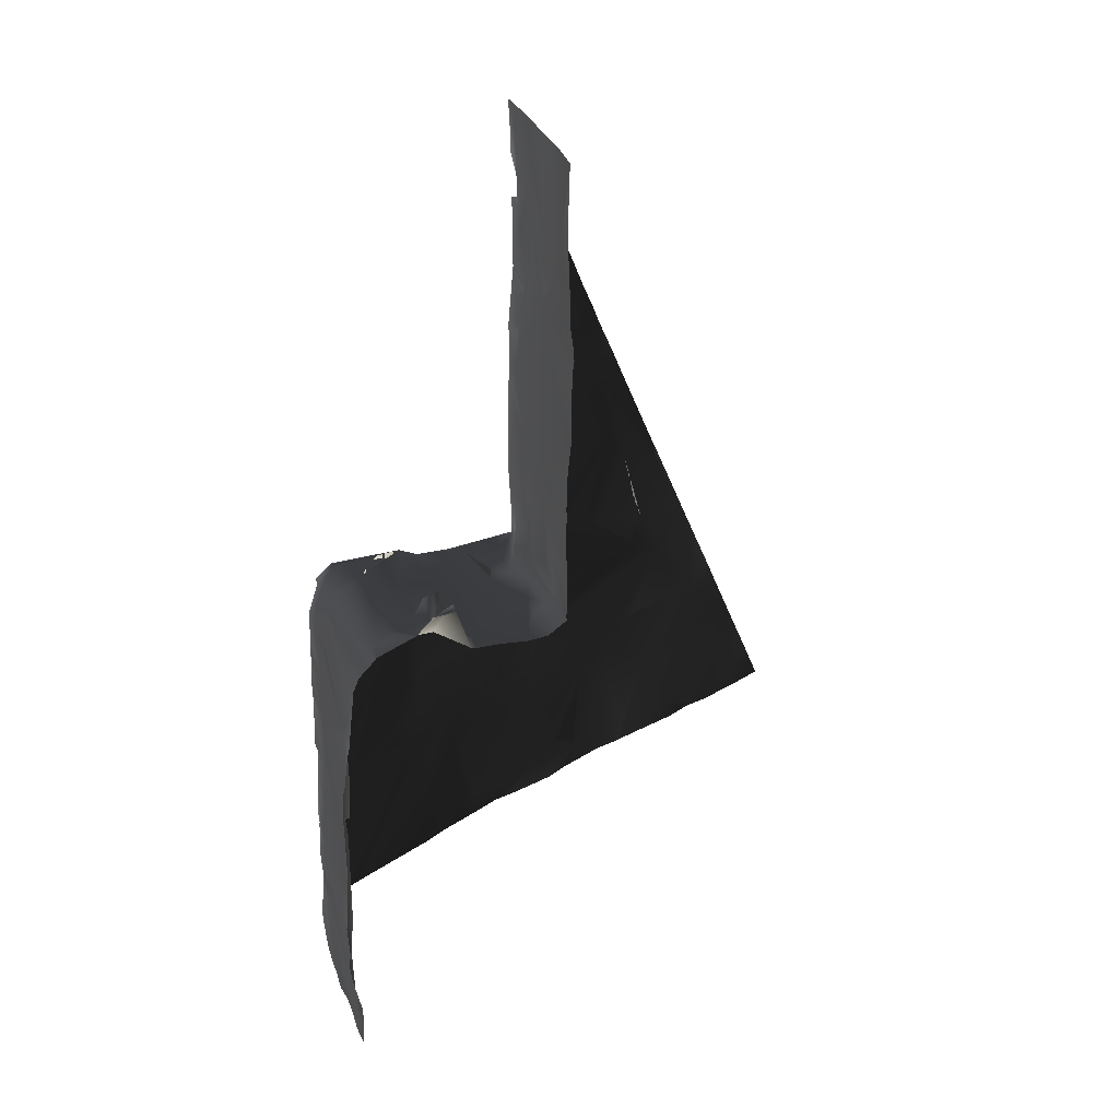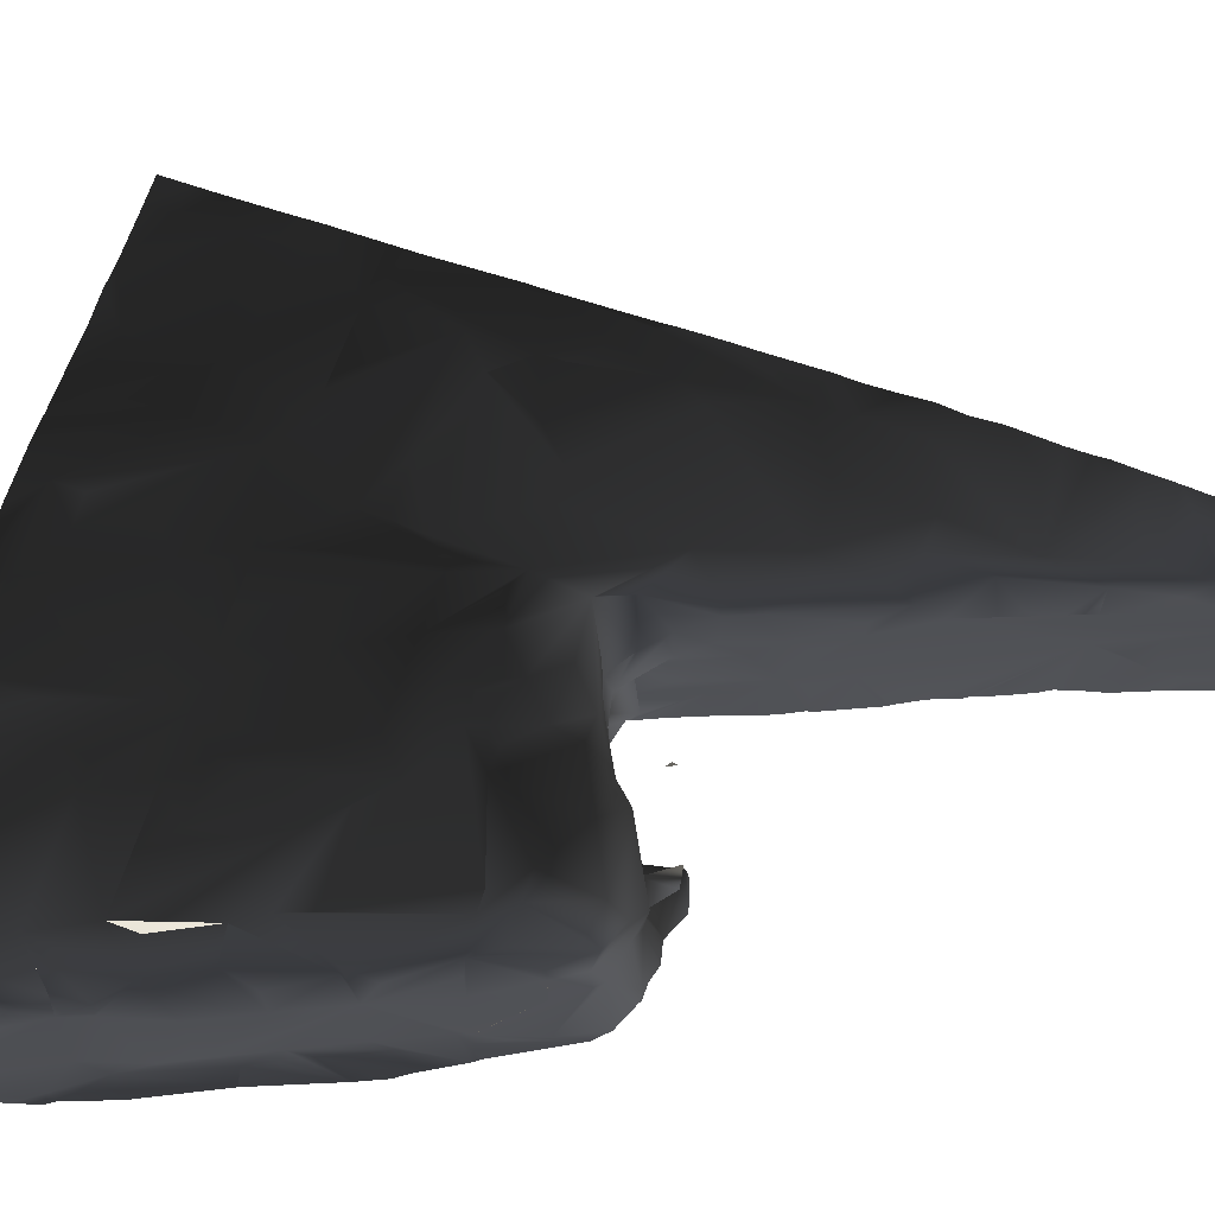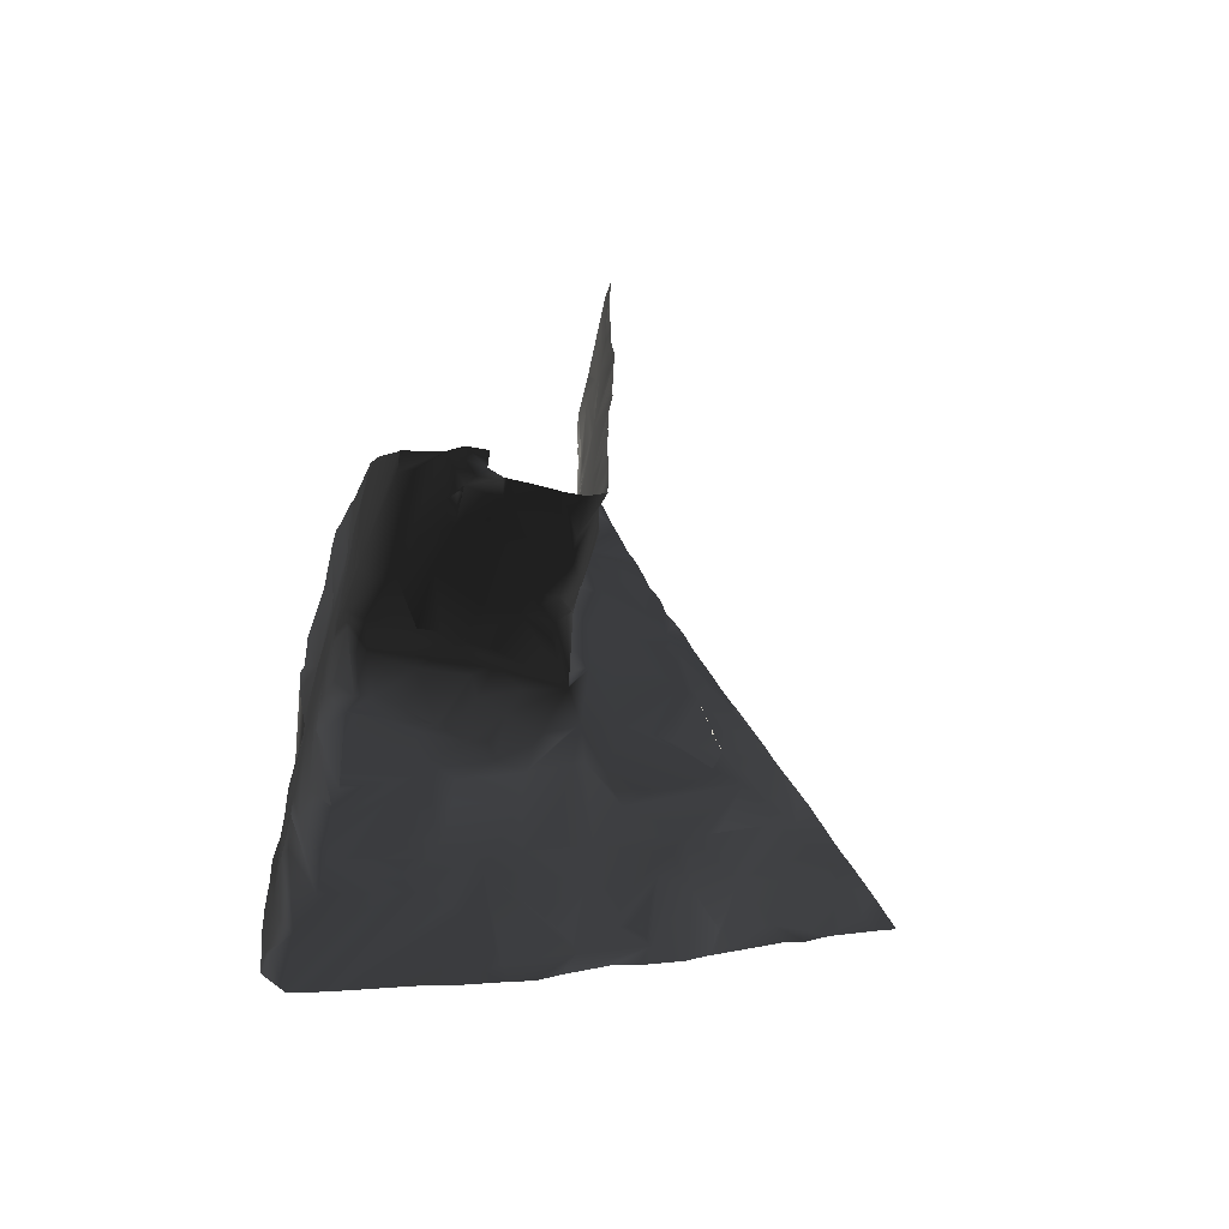
<metadata>
{"format":"obj","ext":"obj","renderer":"f3d","projection":"perspective","resolution":1024,"background":"white","views":[{"elev":33.4,"azim":-19.3,"up":"+Z"},{"elev":68.7,"azim":-92.9,"up":"+Y"},{"elev":-58.2,"azim":-13.3,"up":"+Z"}]}
</metadata>
<code>
v -3.708 1.472 1.015
v -3.71 1.472 1.101
v -3.696 1.512 1.106
v -3.712 1.472 1.186
v -3.694 1.512 1.15
v -3.71 1.475 1.187
v -3.71 1.472 1.189
v -3.665 1.532 1.075
v -3.65 1.537 1.038
v -3.694 1.512 1.15
v -3.717 1.471 0.6692
v -3.704 1.511 0.7579
v -3.707 1.472 0.8861
v -3.694 1.502 0.9343
v -3.679 1.529 0.6817
v -3.642 1.541 0.6966
v -3.686 1.524 0.808
v -3.602 1.551 0.8123
v -3.642 1.539 0.912
v -3.672 1.529 0.9863
v -3.57 1.551 0.8411
v -3.608 1.551 0.8823
v -3.582 1.551 0.8712
v -3.605 1.549 0.9269
v -3.62 1.547 0.964
v -3.567 1.551 0.7264
v -3.545 1.558 0.7784
v -3.53 1.553 0.7413
v -3.59 1.554 0.8898
v -3.709 1.511 0.4542
v -3.72 1.471 0.4608
v -3.719 1.471 0.4933
v -3.664 1.533 0.4292
v -3.671 1.531 0.5555
v -3.559 1.543 0.3848
v -3.597 1.548 0.5853
v -3.467 1.55 0.422
v -3.502 1.55 0.564
v -3.5 1.553 0.4517
v -3.523 1.553 0.6151
v -3.552 1.558 0.6893
v -3.426 1.552 0.4815
v -3.441 1.552 0.5186
v -3.471 1.555 0.5929
v -3.486 1.553 0.63
v -3.5 1.556 0.6671
v -3.515 1.561 0.7042
v -3.706 1.511 0.6413
v -3.604 1.54 0.2807
v -3.542 1.55 0.1332
v -3.448 1.547 0.2141
v -3.449 1.549 0.2164
v -3.428 1.549 0.2731
v -3.307 1.536 0.1846
v -3.292 1.534 0.1475
v -3.336 1.542 0.2588
v -3.351 1.542 0.296
v -3.418 1.55 0.3553
v -3.405 1.55 0.4036
v -3.396 1.547 0.4073
v -3.567 1.553 0.2956
v -3.515 1.55 0.2734
v -3.396 1.549 0.1919
v -3.44 1.55 0.3032
v -3.404 1.55 0.4282
v -3.441 1.549 -0.1712
v -3.499 1.547 0.02089
v -3.373 1.533 -0.1869
v -3.358 1.536 -0.224
v -3.418 1.544 -0.07554
v -3.321 1.538 -0.2091
v -3.444 1.549 0.04325
v -3.284 1.531 -0.1942
v -3.351 1.539 0.08055
v -3.225 1.528 -0.1272
v -3.21 1.528 -0.1643
v -3.254 1.536 -0.053
v -3.269 1.531 -0.01587
v -3.284 1.533 0.02124
v -3.314 1.541 0.09546
v -3.187 1.528 -0.1123
v -3.172 1.528 -0.1494
v -3.202 1.528 -0.07519
v -3.232 1.531 -0.0009598
v -3.247 1.533 0.03615
v -3.277 1.534 0.1104
v -3.447 1.549 -0.2167
v -3.462 1.551 -0.1796
v -3.492 1.556 -0.1054
v -3.462 1.552 0.03579
v -3.934 1.472 0.3505
v -3.9 1.471 0.3343
v -3.834 1.494 0.3176
v -3.838 1.471 0.3269
v -3.961 1.527 0.3099
v -3.871 1.514 0.3026
v -3.856 1.531 0.2655
v -3.782 1.518 0.2953
v -3.704 1.511 0.3698
v -3.703 1.511 0.327
v -3.879 1.539 0.2135
v -3.804 1.538 0.2433
v -3.741 1.551 0.2257
v -3.709 1.55 0.2197
v -3.618 1.55 0.1024
v -3.633 1.54 0.1395
v -3.667 1.55 0.1692
v -3.678 1.533 0.2509
v -3.878 1.561 -0.001995
v -3.871 1.576 0.08712
v -3.923 1.569 0.1093
v -3.953 1.564 0.1836
v -3.916 1.554 0.1985
v -3.864 1.561 0.1763
v -3.767 1.563 0.04274
v -3.812 1.571 0.1541
v -3.827 1.563 0.1912
v -3.76 1.565 0.1319
v -3.752 1.551 0.2211
v -3.685 1.555 0.1617
v -3.604 1.55 0.06529
v -3.705 1.511 0.3182
v -3.729 1.569 -0.3732
v -3.692 1.562 -0.3583
v -3.737 1.565 -0.2469
v -3.819 1.563 -0.1505
v -3.833 1.558 -0.1133
v -3.67 1.559 -0.3062
v -3.685 1.562 -0.2691
v -3.759 1.563 -0.08352
v -3.618 1.552 -0.3284
v -3.722 1.565 -0.06862
v -3.581 1.556 -0.3135
v -3.61 1.552 -0.2393
v -3.655 1.56 -0.1279
v -3.67 1.562 -0.09082
v -3.558 1.559 -0.2615
v -3.573 1.557 -0.2244
v -3.603 1.564 -0.1501
v -3.648 1.56 -0.03878
v -3.506 1.556 -0.2837
v -3.469 1.549 -0.2688
v -3.544 1.562 -0.0832
v -3.462 1.549 -0.266
v -3.524 1.549 -0.03208
v -4.112 1.472 0.1631
v -4.102 1.512 0.1667
v -4.109 1.472 0.2504
v -4.084 1.512 0.2954
v -4.09 1.472 0.3094
v -4.059 1.472 0.3405
v -4.094 1.517 0.2132
v -4.067 1.552 0.1806
v -4.057 1.549 0.228
v -4.02 1.549 0.2429
v -4.05 1.519 0.3172
v -4.042 1.554 0.1909
v -4.109 1.511 -0.1782
v -4.117 1.471 -0.05185
v -4.109 1.494 0.03493
v -4.106 1.512 0.03582
v -4.115 1.472 0.07581
v -4.101 1.519 -0.09138
v -4.064 1.549 -0.07653
v -4.064 1.551 -0.07654
v -4.056 1.551 -0.0301
v -4.071 1.551 -0.1657
v -4.057 1.551 0.01261
v -3.96 1.556 -0.121
v -3.967 1.561 0.005298
v -3.9 1.566 -0.05403
v -3.886 1.563 -0.09114
v -3.945 1.566 0.05732
v -4.116 1.496 -0.2696
v -4.121 1.471 -0.2287
v -4.026 1.555 -0.4924
v -4.064 1.551 -0.2919
v -4.056 1.556 -0.2028
v -3.878 1.56 -0.4328
v -3.982 1.561 -0.173
v -3.84 1.565 -0.4179
v -3.915 1.56 -0.2323
v -3.93 1.563 -0.1952
v -3.848 1.555 -0.2916
v -3.863 1.56 -0.2545
v -3.878 1.558 -0.2174
v -3.908 1.565 -0.1432
v -3.781 1.567 -0.351
v -3.766 1.567 -0.3881
v -3.811 1.565 -0.2767
v -4.12 1.511 -0.4869
v -4.121 1.511 -0.5306
v -4.117 1.511 -0.4804
v -4.115 1.516 -0.4851
v -4.082 1.55 -0.5148
v -4.108 1.521 -0.3959
v -4.124 1.471 -0.316
v -4.087 1.551 -0.3876
v -3.719 1.152 1.055
v -3.718 1.152 1.012
v -3.719 1.192 1.055
v -3.718 1.192 1.012
v -3.72 1.152 1.097
v -3.719 1.152 1.141
v -3.718 1.152 1.185
v -3.717 1.152 1.204
v -3.72 1.192 1.211
v -3.719 1.232 1.208
v -3.718 1.272 1.012
v -3.718 1.272 1.206
v -3.717 1.352 1.098
v -3.717 1.352 1.184
v -3.716 1.352 1.201
v -3.717 1.392 1.184
v -3.71 1.432 1.014
v -3.712 1.432 1.086
v -3.717 1.432 1.184
v -3.718 1.151 0.6699
v -3.72 1.151 0.6666
v -3.714 1.151 0.7121
v -3.718 1.191 0.7102
v -3.715 1.151 0.7548
v -3.713 1.151 0.7637
v -3.713 1.152 0.7985
v -3.713 1.192 0.7984
v -3.712 1.152 0.8421
v -3.709 1.152 0.8621
v -3.711 1.152 0.8858
v -3.713 1.192 0.8847
v -3.716 1.152 0.9266
v -3.719 1.232 0.9682
v -3.714 1.272 0.9273
v -3.712 1.312 0.8845
v -3.714 1.312 0.9699
v -3.709 1.352 0.929
v -3.716 1.392 0.7725
v -3.711 1.392 0.8416
v -3.71 1.392 0.8663
v -3.71 1.392 0.8853
v -3.709 1.392 0.9289
v -3.72 1.431 0.7088
v -3.715 1.432 0.797
v -3.71 1.432 0.8852
v -3.707 1.432 0.9725
v -3.717 1.152 0.9883
v -3.721 1.151 0.4614
v -3.723 1.151 0.493
v -3.724 1.151 0.5357
v -3.721 1.151 0.5691
v -3.722 1.151 0.5793
v -3.721 1.151 0.623
v -3.722 1.231 0.4928
v -3.722 1.231 0.5713
v -3.723 1.271 0.5355
v -3.723 1.271 0.6218
v -3.722 1.351 0.4926
v -3.722 1.351 0.579
v -3.719 1.391 0.4586
v -3.723 1.391 0.5352
v -3.72 1.391 0.6225
v -3.72 1.431 0.6224
v -3.992 1.154 0.3849
v -3.992 1.152 0.3849
v -4.032 1.192 0.3792
v -3.951 1.192 0.3579
v -3.961 1.152 0.416
v -3.895 1.151 0.3377
v -3.886 1.151 0.3358
v -3.886 1.191 0.3358
v -3.917 1.182 0.4146
v -3.919 1.152 0.4193
v -3.842 1.151 0.3345
v -3.915 1.152 0.4156
v -3.806 1.151 0.3304
v -3.797 1.151 0.3285
v -3.755 1.151 0.3319
v -3.722 1.151 0.356
v -3.728 1.191 0.3722
v -3.981 1.232 0.3592
v -3.956 1.232 0.4043
v -3.904 1.231 0.3338
v -3.927 1.232 0.4108
v -3.755 1.231 0.3317
v -3.951 1.272 0.3578
v -3.886 1.271 0.3379
v -3.822 1.271 0.3933
v -3.754 1.271 0.3316
v -3.821 1.271 0.41
v -4.024 1.312 0.3581
v -4.006 1.309 0.4217
v -4.006 1.312 0.4217
v -4.006 1.312 0.4217
v -3.875 1.311 0.4177
v -3.969 1.352 0.3502
v -3.805 1.351 0.33
v -3.844 1.351 0.4005
v -3.757 1.351 0.3384
v -3.724 1.338 0.3626
v -4.026 1.392 0.3649
v -3.882 1.391 0.3284
v -3.88 1.376 0.4292
v -3.881 1.351 0.4315
v -3.814 1.391 0.3262
v -3.828 1.386 0.407
v -3.752 1.391 0.3267
v -3.73 1.391 0.3597
v -3.725 1.391 0.3672
v -3.752 1.431 0.3267
v -3.722 1.151 0.3639
v -3.721 1.151 0.4076
v -3.722 1.151 0.4503
v -3.717 1.231 0.3656
v -3.721 1.231 0.4501
v -3.72 1.271 0.4073
v -3.72 1.351 0.4072
v -3.721 1.391 0.4498
v -3.72 1.431 0.407
v -3.976 1.472 0.3471
v -4.121 1.152 0.1711
v -4.125 1.152 0.1591
v -4.112 1.192 0.2073
v -4.113 1.192 0.1636
v -4.11 1.192 0.2509
v -4.107 1.152 0.2956
v -4.096 1.152 0.3216
v -4.065 1.152 0.3527
v -4.113 1.232 0.1636
v -4.099 1.352 0.298
v -4.092 1.352 0.3142
v -4.112 1.392 0.1633
v -4.11 1.352 0.2506
v -4.06 1.392 0.343
v -4.101 1.432 0.2969
v -4.064 1.152 0.356
v -4.061 1.192 0.3568
v -4.109 1.432 0.2505
v -4.14 1.151 -0.1056
v -4.14 1.151 -0.1056
v -4.126 1.191 -0.1001
v -4.124 1.191 -0.05642
v -4.121 1.192 -0.01185
v -4.14 1.152 0.02348
v -4.139 1.152 0.06712
v -4.133 1.152 0.09359
v -4.116 1.192 0.07636
v -4.128 1.231 -0.1874
v -4.124 1.231 -0.1429
v -4.12 1.231 -0.04675
v -4.114 1.232 0.04704
v -4.122 1.352 -0.0131
v -4.118 1.391 -0.04938
v -4.115 1.392 0.04904
v -4.124 1.391 -0.1432
v -4.12 1.431 -0.09867
v -4.111 1.232 0.1455
v -4.127 1.191 -0.2435
v -4.124 1.431 -0.2296
v -4.128 1.151 -0.489
v -4.132 1.151 -0.5336
v -4.13 1.191 -0.49
v -4.134 1.191 -0.5346
v -4.129 1.151 -0.4463
v -4.145 1.151 -0.3665
v -4.149 1.151 -0.3247
v -4.139 1.166 -0.321
v -4.145 1.151 -0.3071
v -4.132 1.231 -0.5338
v -4.132 1.271 -0.5338
v -4.136 1.311 -0.5358
v -4.134 1.351 -0.5349
v -4.133 1.391 -0.535
v -4.125 1.431 -0.4886
v -4.131 1.431 -0.5341
v -4.124 1.431 -0.464
v -4.125 1.431 -0.4023
v -4.128 1.431 -0.3605
v -4.148 1.151 -0.2384
v -4.131 1.271 -0.2748
v -4.123 1.391 -0.3586
v -4.124 1.391 -0.3159
v -4.123 1.431 -0.2723
f 20 2 3
f 3 6 5
f 4 6 3
f 6 4 7
f 9 20 8
f 8 20 3
f 10 8 3
f 14 13 1
f 12 15 11
f 15 12 17
f 17 12 13
f 17 13 14
f 16 15 17
f 19 17 14
f 18 26 17
f 20 14 1
f 22 23 17
f 17 23 21
f 17 21 18
f 29 22 24
f 24 22 17
f 24 17 19
f 19 14 25
f 19 25 24
f 14 20 25
f 26 27 28
f 27 18 21
f 27 26 18
f 23 22 29
f 20 9 25
f 99 31 30
f 30 31 32
f 30 32 48
f 33 30 34
f 34 30 48
f 33 34 39
f 34 48 16
f 33 39 35
f 39 34 36
f 34 16 36
f 40 36 16
f 16 41 40
f 36 40 38
f 38 39 36
f 37 39 38
f 42 65 38
f 43 42 38
f 43 38 44
f 44 38 40
f 45 44 40
f 40 46 45
f 40 41 47
f 40 47 46
f 32 11 48
f 15 48 11
f 16 48 15
f 16 17 41
f 26 41 17
f 41 26 28
f 41 28 47
f 50 105 106
f 50 106 51
f 63 121 50
f 106 49 51
f 50 51 63
f 39 61 49
f 53 63 51
f 80 54 55
f 80 53 56
f 80 56 54
f 53 57 56
f 53 58 57
f 60 57 59
f 57 58 59
f 140 121 67
f 121 105 50
f 67 121 63
f 61 51 49
f 62 51 61
f 52 62 53
f 52 51 62
f 62 37 53
f 62 61 39
f 63 53 80
f 51 52 53
f 64 53 37
f 58 53 64
f 64 37 58
f 59 58 37
f 49 33 35
f 49 35 39
f 38 59 37
f 60 59 65
f 62 39 37
f 59 38 65
f 144 70 68
f 144 68 69
f 69 68 71
f 71 68 73
f 68 70 77
f 73 68 77
f 77 70 79
f 70 74 79
f 73 77 75
f 73 75 76
f 77 79 78
f 76 75 81
f 76 81 82
f 75 77 83
f 75 83 81
f 77 78 84
f 77 84 83
f 78 79 85
f 78 85 84
f 79 74 85
f 74 80 86
f 74 86 85
f 87 66 70
f 87 88 66
f 88 70 66
f 88 89 70
f 89 67 70
f 74 70 90
f 90 72 74
f 72 63 74
f 74 63 80
f 80 55 86
f 90 70 67
f 63 72 90
f 67 63 90
f 96 92 93
f 92 95 91
f 92 96 95
f 97 93 98
f 92 94 93
f 93 122 98
f 93 94 122
f 113 95 96
f 113 96 101
f 101 96 97
f 96 93 97
f 100 122 99
f 99 317 31
f 33 100 99
f 33 99 30
f 107 106 105
f 106 107 108
f 108 104 103
f 103 122 108
f 115 109 110
f 109 111 110
f 110 111 116
f 111 112 114
f 111 114 116
f 113 101 114
f 112 113 114
f 116 114 117
f 117 114 102
f 115 110 118
f 110 116 118
f 116 117 102
f 115 118 120
f 118 116 119
f 119 102 122
f 119 116 102
f 118 103 104
f 119 103 118
f 119 122 103
f 140 107 121
f 121 107 105
f 120 108 107
f 120 118 108
f 118 104 108
f 101 97 114
f 114 97 102
f 102 97 98
f 102 98 122
f 106 108 49
f 108 122 33
f 108 33 49
f 33 122 100
f 123 128 124
f 128 126 129
f 126 125 129
f 125 126 135
f 126 130 135
f 124 128 137
f 124 137 131
f 129 125 135
f 129 135 128
f 131 137 133
f 137 128 134
f 128 135 134
f 135 130 136
f 130 132 140
f 130 140 136
f 137 134 138
f 134 135 139
f 136 140 135
f 133 137 89
f 133 89 141
f 138 134 143
f 138 143 137
f 134 139 143
f 139 135 140
f 141 89 142
f 137 143 89
f 139 140 145
f 139 145 143
f 127 109 115
f 127 115 126
f 126 115 130
f 130 115 120
f 130 120 132
f 132 120 140
f 140 120 107
f 142 70 144
f 87 70 142
f 89 87 142
f 89 88 87
f 89 145 67
f 143 145 89
f 140 67 145
f 148 150 147
f 151 156 150
f 152 147 150
f 154 153 147
f 154 147 152
f 152 150 154
f 154 150 149
f 154 155 153
f 156 149 150
f 154 149 156
f 155 154 156
f 113 153 155
f 113 157 153
f 156 151 91
f 155 156 95
f 155 95 113
f 95 156 91
f 160 163 159
f 161 162 147
f 163 165 158
f 164 165 163
f 164 163 160
f 164 160 165
f 160 166 165
f 166 161 153
f 160 161 166
f 153 161 147
f 167 165 170
f 173 165 166
f 168 173 166
f 165 173 170
f 168 166 153
f 157 168 153
f 169 170 171
f 169 171 172
f 173 168 111
f 172 171 109
f 171 170 111
f 171 111 109
f 170 173 111
f 111 168 112
f 168 157 112
f 157 113 112
f 174 381 177
f 177 381 175
f 177 175 158
f 158 178 177
f 176 182 185
f 177 178 182
f 176 185 184
f 176 184 179
f 179 184 181
f 182 178 183
f 178 180 187
f 178 187 183
f 181 184 190
f 185 182 186
f 183 187 182
f 181 190 188
f 181 188 189
f 184 185 190
f 186 182 127
f 186 127 185
f 182 187 127
f 175 357 158
f 158 165 178
f 167 178 165
f 178 167 170
f 178 170 180
f 180 170 169
f 180 169 187
f 187 169 172
f 187 172 127
f 189 188 128
f 189 128 123
f 188 190 126
f 188 126 128
f 190 185 126
f 185 127 126
f 127 172 109
f 373 193 191
f 192 373 191
f 194 192 191
f 194 191 193
f 192 194 195
f 194 193 198
f 193 196 198
f 198 195 194
f 196 197 198
f 197 174 198
f 174 197 381
f 177 198 174
f 195 198 182
f 195 182 176
f 182 198 177
f 200 199 201
f 202 200 201
f 199 203 201
f 204 201 203
f 204 205 201
f 206 201 205
f 206 207 201
f 202 201 231
f 207 231 201
f 207 208 231
f 208 210 231
f 210 209 231
f 210 213 209
f 211 209 212
f 213 212 209
f 211 212 214
f 215 211 214
f 213 214 212
f 213 7 214
f 215 214 217
f 216 215 217
f 7 217 214
f 1 215 20
f 216 20 215
f 20 216 2
f 2 216 3
f 216 217 4
f 3 216 4
f 7 4 217
f 218 255 219
f 218 221 255
f 218 220 221
f 220 222 233
f 221 220 233
f 223 233 222
f 223 225 233
f 223 224 225
f 224 226 233
f 225 224 233
f 227 233 226
f 227 229 233
f 227 228 229
f 228 230 231
f 229 228 231
f 230 245 231
f 221 233 255
f 233 229 231
f 233 231 232
f 232 231 234
f 233 232 234
f 241 233 235
f 233 234 211
f 235 233 211
f 236 241 237
f 241 238 237
f 238 241 239
f 241 235 240
f 239 241 240
f 236 237 242
f 238 239 243
f 235 244 239
f 240 235 239
f 245 202 231
f 245 200 202
f 231 209 234
f 209 211 234
f 244 235 211
f 244 211 215
f 241 11 260
f 11 241 12
f 241 236 12
f 236 242 12
f 242 237 13
f 12 242 13
f 238 13 237
f 238 243 13
f 243 239 13
f 244 13 239
f 13 244 1
f 244 215 1
f 252 246 254
f 246 247 254
f 247 248 254
f 249 254 248
f 249 253 254
f 253 249 255
f 249 250 255
f 250 251 255
f 254 253 255
f 254 255 241
f 256 254 259
f 254 257 259
f 254 241 260
f 257 254 260
f 258 256 259
f 259 257 260
f 259 260 261
f 251 219 255
f 241 255 233
f 31 258 32
f 259 32 258
f 259 261 32
f 261 260 11
f 32 261 11
f 263 262 264
f 262 263 266
f 267 268 269
f 267 269 265
f 265 270 267
f 262 270 265
f 270 266 271
f 270 262 266
f 269 268 272
f 287 274 275
f 269 274 287
f 272 274 269
f 283 287 275
f 283 275 276
f 277 278 283
f 277 283 276
f 289 262 279
f 262 265 279
f 262 289 264
f 280 279 265
f 282 265 284
f 282 280 265
f 269 287 281
f 289 279 284
f 265 269 284
f 284 279 280
f 284 281 285
f 281 284 269
f 284 280 282
f 287 285 281
f 288 296 286
f 287 283 278
f 284 285 300
f 300 285 287
f 296 288 286
f 299 289 284
f 294 284 300
f 284 294 299
f 287 295 300
f 298 297 287
f 287 297 295
f 303 295 297
f 305 303 297
f 305 297 306
f 297 307 306
f 303 300 295
f 308 303 305
f 306 307 305
f 305 307 122
f 305 122 308
f 278 277 309
f 313 278 309
f 313 309 310
f 310 311 313
f 246 313 311
f 246 252 313
f 312 278 313
f 287 278 298
f 278 312 298
f 298 312 314
f 252 312 313
f 252 254 312
f 314 312 254
f 298 314 254
f 297 298 315
f 298 254 256
f 315 298 256
f 307 297 317
f 297 315 317
f 315 256 316
f 317 315 316
f 256 258 316
f 258 317 316
f 299 294 318
f 91 318 294
f 91 294 300
f 91 299 318
f 300 92 91
f 92 300 303
f 94 92 303
f 303 122 94
f 122 303 308
f 307 317 99
f 122 307 99
f 258 31 317
f 355 320 319
f 355 319 322
f 322 319 324
f 322 324 321
f 324 327 321
f 327 324 323
f 325 323 324
f 325 329 323
f 329 325 326
f 322 321 327
f 328 327 323
f 329 328 323
f 330 327 331
f 331 327 336
f 336 327 328
f 332 329 335
f 330 331 336
f 333 336 328
f 329 333 328
f 333 329 332
f 329 326 335
f 326 334 335
f 263 335 334
f 263 264 335
f 289 335 264
f 332 335 289
f 299 332 289
f 333 332 299
f 146 330 147
f 147 336 148
f 330 336 147
f 148 336 333
f 148 333 150
f 151 150 333
f 151 333 299
f 91 151 299
f 339 356 337
f 339 338 342
f 339 342 340
f 342 348 340
f 348 342 341
f 342 343 341
f 341 343 344
f 348 341 345
f 341 344 345
f 345 344 320
f 345 320 349
f 346 356 348
f 348 356 339
f 339 340 348
f 348 345 349
f 346 348 347
f 347 348 352
f 349 352 348
f 347 351 353
f 347 350 351
f 350 347 352
f 351 350 352
f 158 353 354
f 354 353 351
f 320 355 349
f 355 322 327
f 355 352 349
f 352 355 327
f 352 327 330
f 158 357 353
f 158 354 163
f 354 351 163
f 351 159 163
f 159 351 160
f 351 352 160
f 352 161 160
f 161 352 162
f 162 352 147
f 352 146 147
f 352 330 146
f 346 347 353
f 357 346 353
f 381 357 175
f 359 358 360
f 361 359 360
f 362 360 358
f 362 363 360
f 360 363 365
f 363 364 365
f 365 364 366
f 361 360 374
f 367 361 374
f 368 367 374
f 378 360 365
f 378 381 360
f 369 368 374
f 381 380 360
f 370 369 374
f 380 379 360
f 371 370 374
f 374 360 375
f 360 379 375
f 371 374 372
f 373 371 372
f 376 375 379
f 365 366 356
f 356 366 377
f 365 356 378
f 356 346 378
f 346 381 378
f 346 357 381
f 379 380 381
f 373 372 193
f 374 193 372
f 193 374 196
f 374 375 196
f 375 376 197
f 196 375 197
f 379 197 376
f 379 381 197
f 356 377 337

</code>
